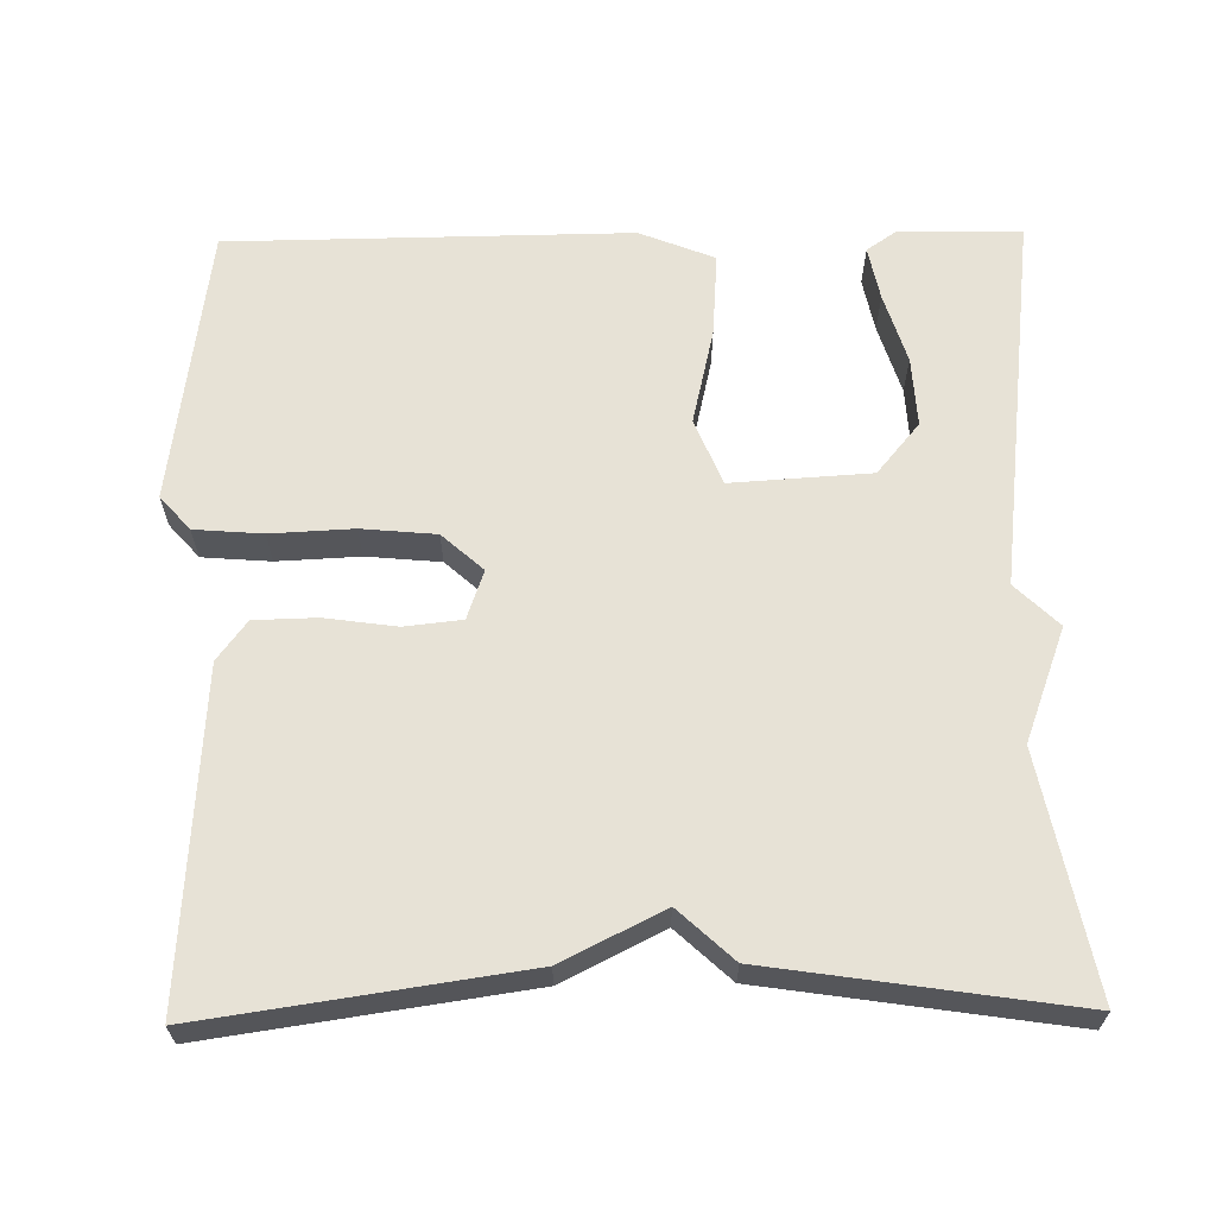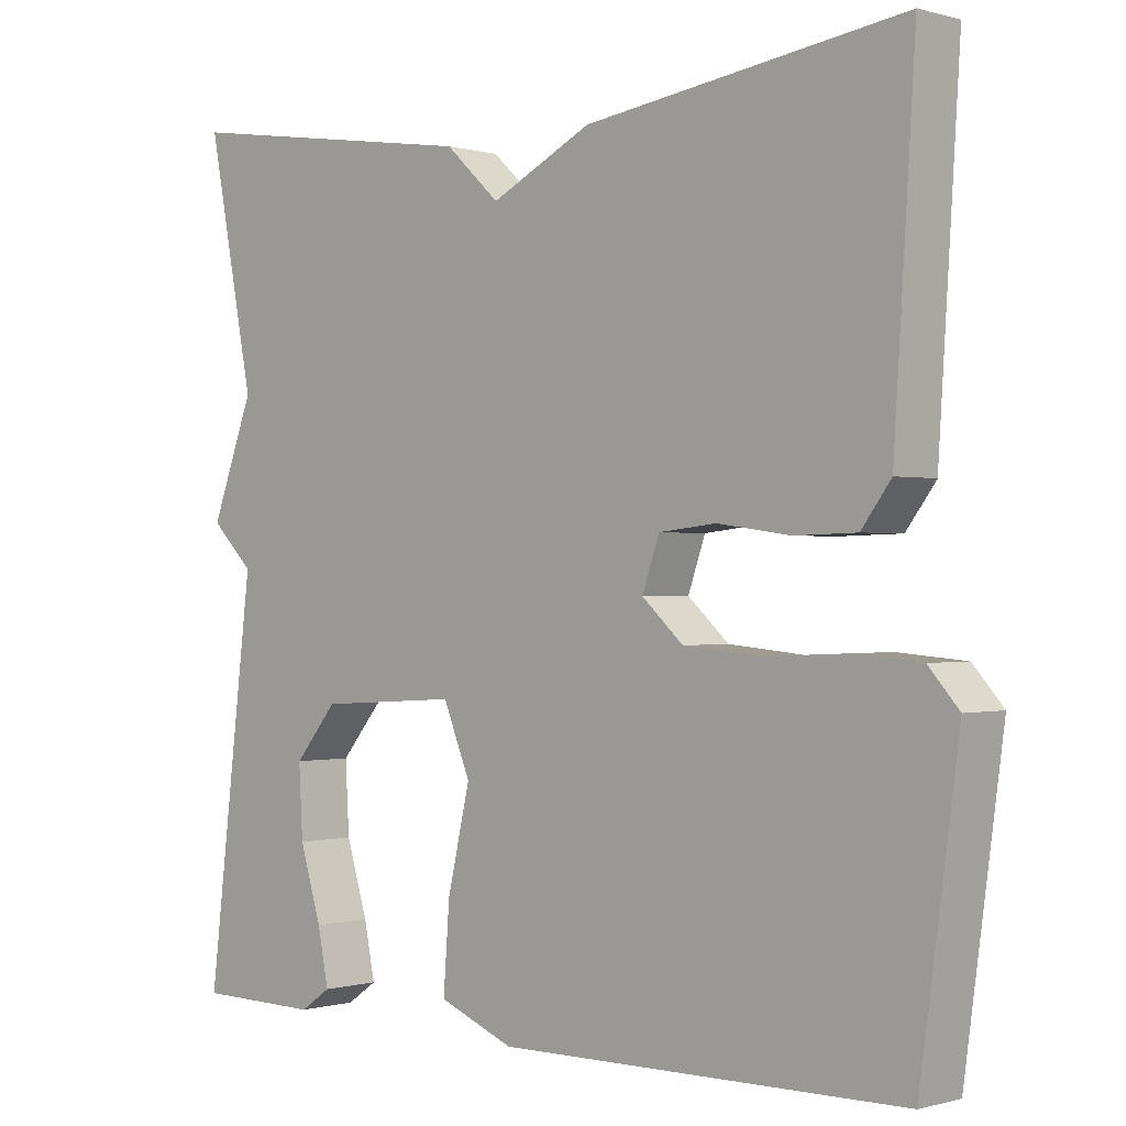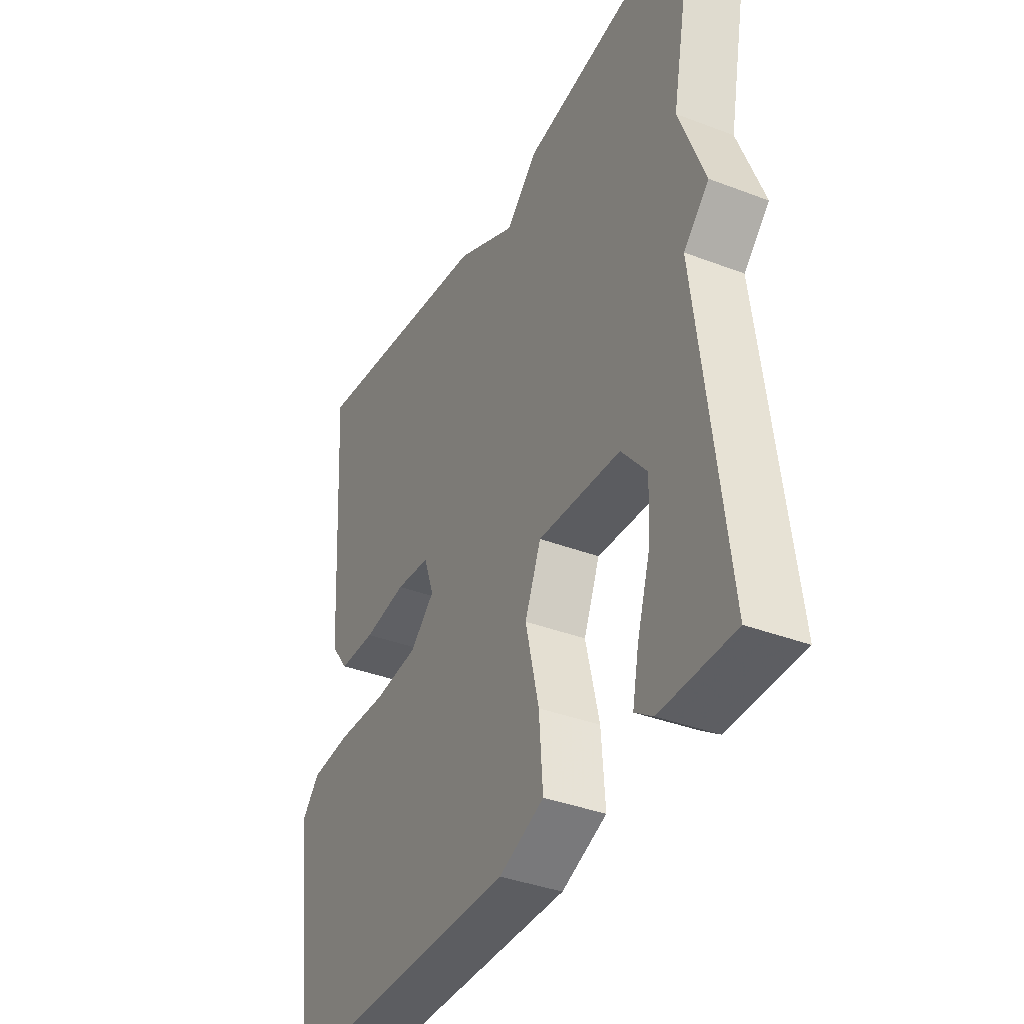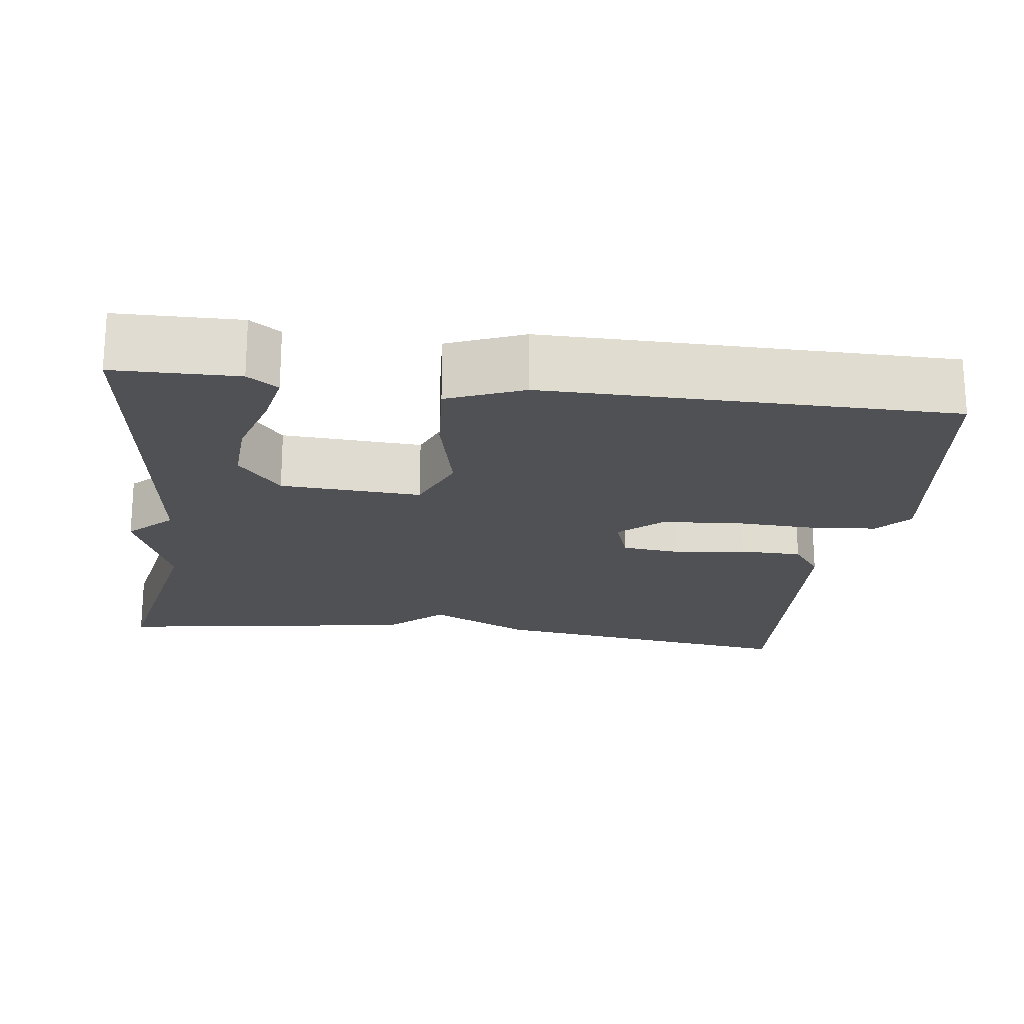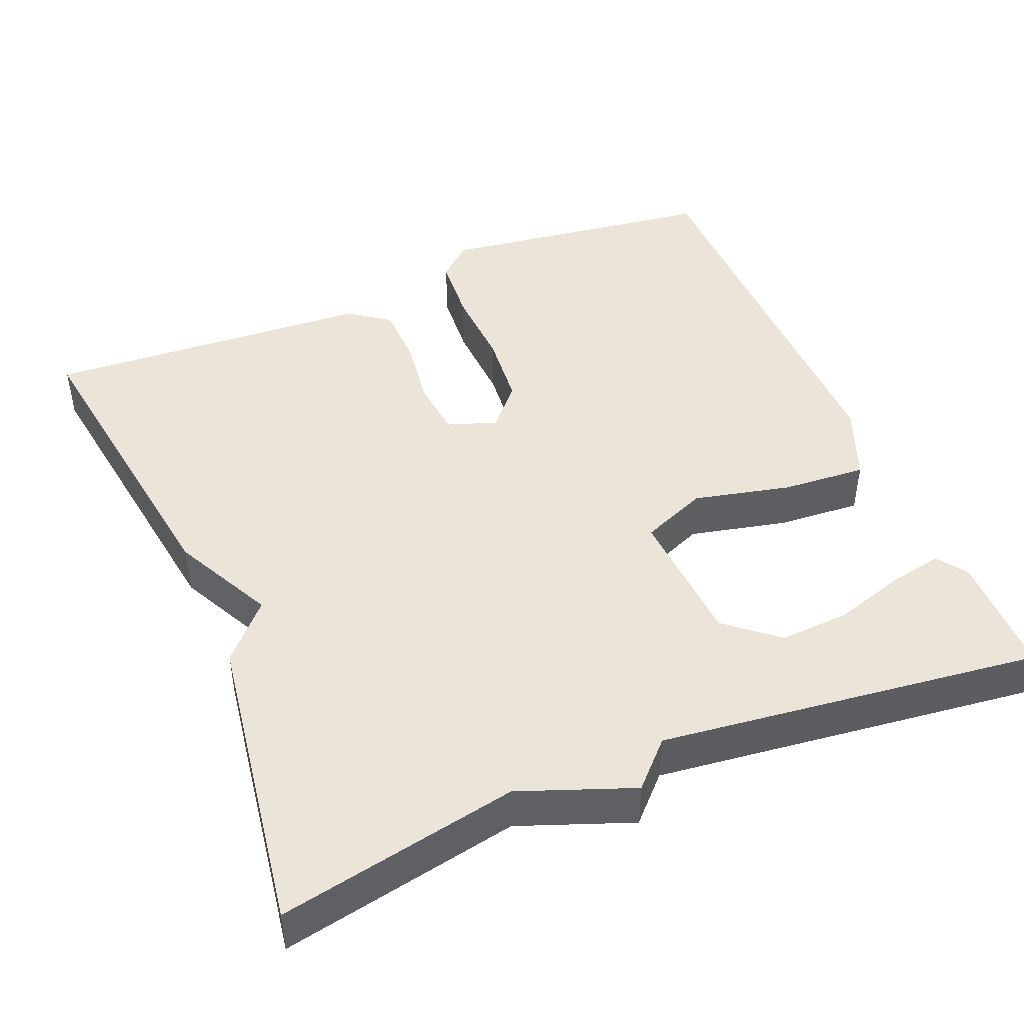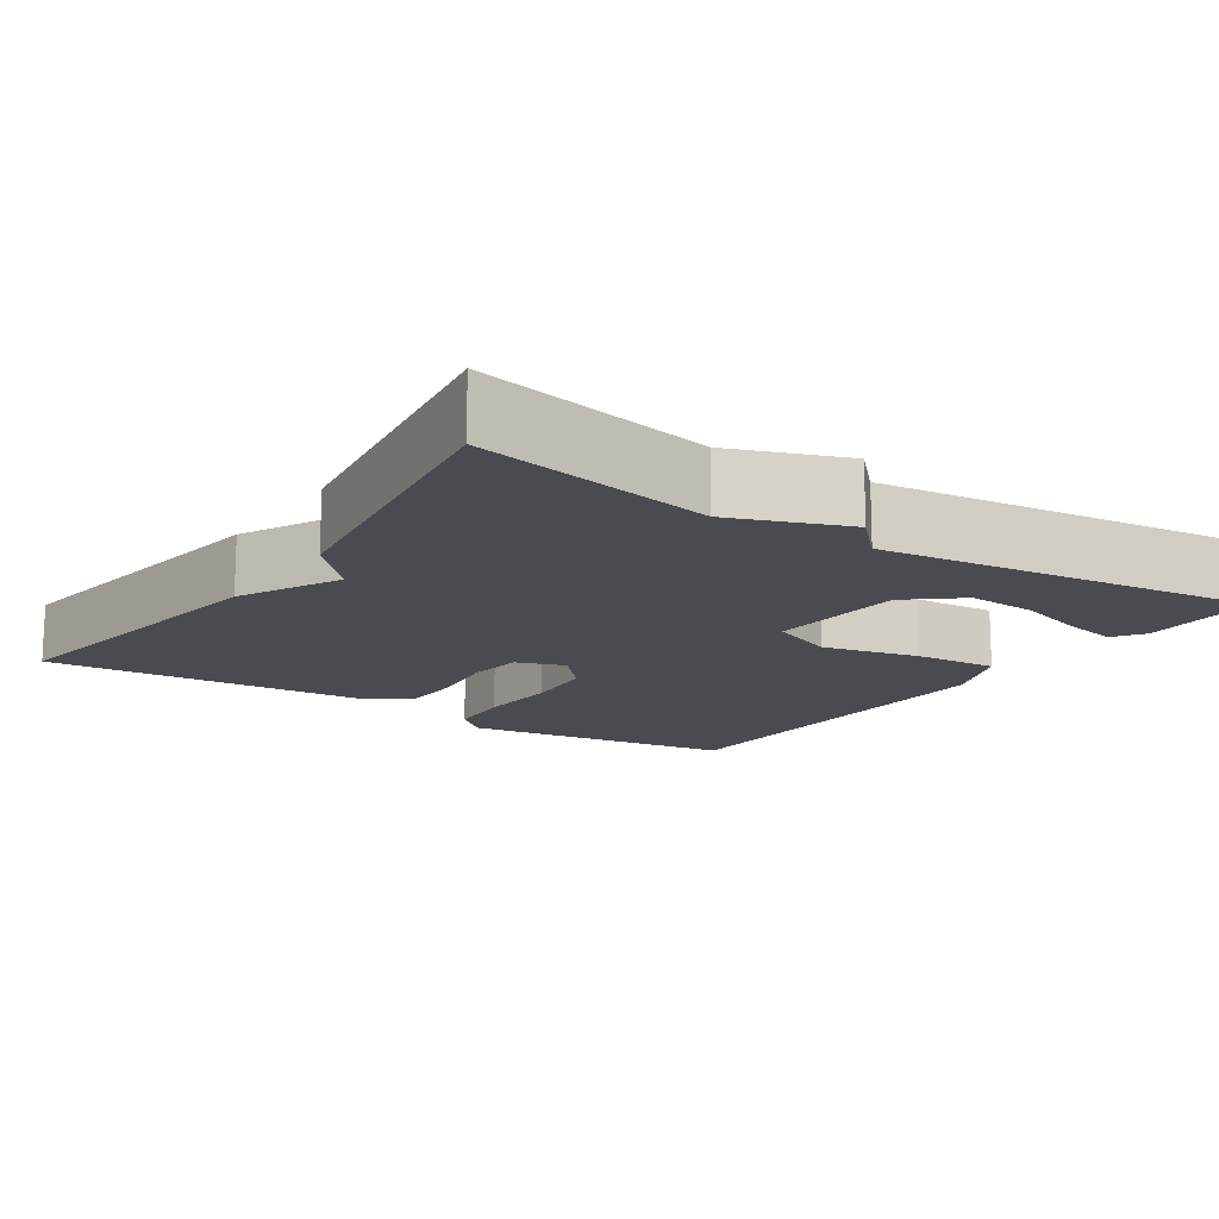
<metadata>
{"format":"obj","ext":"obj","renderer":"f3d","projection":"perspective","resolution":1024,"background":"white","views":[{"elev":63.6,"azim":-0.9,"up":"+Y"},{"elev":-0.3,"azim":-136.6,"up":"+Z"},{"elev":-37.6,"azim":64.0,"up":"+Z"},{"elev":-20.0,"azim":172.7,"up":"+Y"},{"elev":45.4,"azim":67.4,"up":"+Y"},{"elev":-14.4,"azim":56.1,"up":"+Y"}]}
</metadata>
<code>
v 0.5 0.07 0.5
v 0.44 0.07 0.192
v 0.495 0.07 0.046
v 0.44 0.07 -0.008
v 0.5 0.07 -0.5
v 0.342 0.07 -0.502
v 0.303 0.07 -0.475
v 0.317 0.07 -0.405
v 0.345 0.07 -0.314
v 0.35 0.07 -0.224
v 0.295 0.07 -0.158
v 0.115 0.07 -0.147
v 0.08 0.07 -0.232
v 0.109 0.07 -0.357
v 0.117 0.07 -0.466
v 0.02 0.07 -0.505
v -0.5 0.07 -0.5
v -0.549 0.07 -0.139
v -0.51 0.07 -0.095
v -0.422 0.07 -0.088
v -0.315 0.07 -0.093
v -0.219 0.07 -0.084
v -0.166 0.07 -0.036
v -0.188 0.07 0.027
v -0.262 0.07 0.035
v -0.355 0.07 0.022
v -0.435 0.07 0.024
v -0.473 0.07 0.075
v -0.5 0.07 0.5
v -0.091 0.07 0.441
v 0.039 0.07 0.376
v 0.109 0.07 0.441
v 0.5 0 0.5
v 0.44 0 0.192
v 0.495 0 0.046
v 0.44 0 -0.008
v 0.5 0 -0.5
v 0.342 0 -0.502
v 0.303 0 -0.475
v 0.317 0 -0.405
v 0.345 0 -0.314
v 0.35 0 -0.224
v 0.295 0 -0.158
v 0.115 0 -0.147
v 0.08 0 -0.232
v 0.109 0 -0.357
v 0.117 0 -0.466
v 0.02 0 -0.505
v -0.5 0 -0.5
v -0.549 0 -0.139
v -0.51 0 -0.095
v -0.422 0 -0.088
v -0.315 0 -0.093
v -0.219 0 -0.084
v -0.166 0 -0.036
v -0.188 0 0.027
v -0.262 0 0.035
v -0.355 0 0.022
v -0.435 0 0.024
v -0.473 0 0.075
v -0.5 0 0.5
v -0.091 0 0.441
v 0.039 0 0.376
v 0.109 0 0.441
f 31 32 1 2
f 29 30 31
f 28 29 31
f 27 28 31
f 26 27 31
f 25 26 31
f 2 3 4
f 31 2 4
f 25 31 4
f 24 25 4
f 23 24 4
f 22 23 4
f 19 20 21
f 18 19 21
f 17 18 21
f 16 17 21
f 15 16 21
f 14 15 21
f 13 14 21
f 12 13 21 22
f 11 12 22 4
f 7 8 9
f 6 7 9
f 5 6 9
f 4 5 9
f 4 9 10
f 4 10 11
f 34 33 64 63
f 63 62 61
f 63 61 60
f 63 60 59
f 63 59 58
f 63 58 57
f 36 35 34
f 36 34 63
f 36 63 57
f 36 57 56
f 36 56 55
f 36 55 54
f 53 52 51
f 53 51 50
f 53 50 49
f 53 49 48
f 53 48 47
f 53 47 46
f 53 46 45
f 54 53 45 44
f 36 54 44 43
f 41 40 39
f 41 39 38
f 41 38 37
f 41 37 36
f 42 41 36
f 43 42 36
f 1 33 34 2
f 2 34 35 3
f 3 35 36 4
f 4 36 37 5
f 5 37 38 6
f 6 38 39 7
f 7 39 40 8
f 8 40 41 9
f 9 41 42 10
f 10 42 43 11
f 11 43 44 12
f 12 44 45 13
f 13 45 46 14
f 14 46 47 15
f 15 47 48 16
f 16 48 49 17
f 17 49 50 18
f 18 50 51 19
f 19 51 52 20
f 20 52 53 21
f 21 53 54 22
f 22 54 55 23
f 23 55 56 24
f 24 56 57 25
f 25 57 58 26
f 26 58 59 27
f 27 59 60 28
f 28 60 61 29
f 29 61 62 30
f 30 62 63 31
f 31 63 64 32
f 32 64 33 1

</code>
